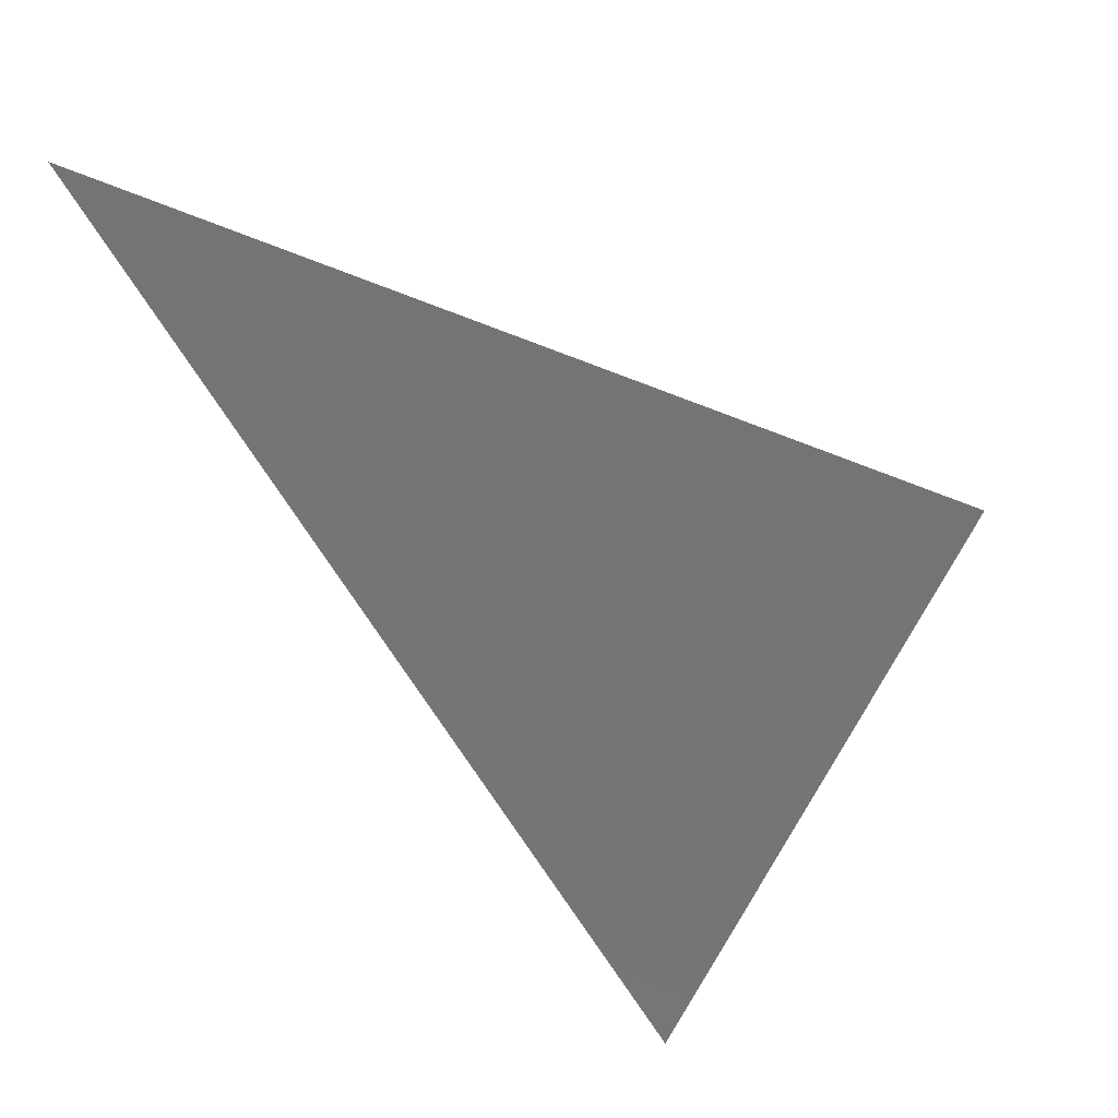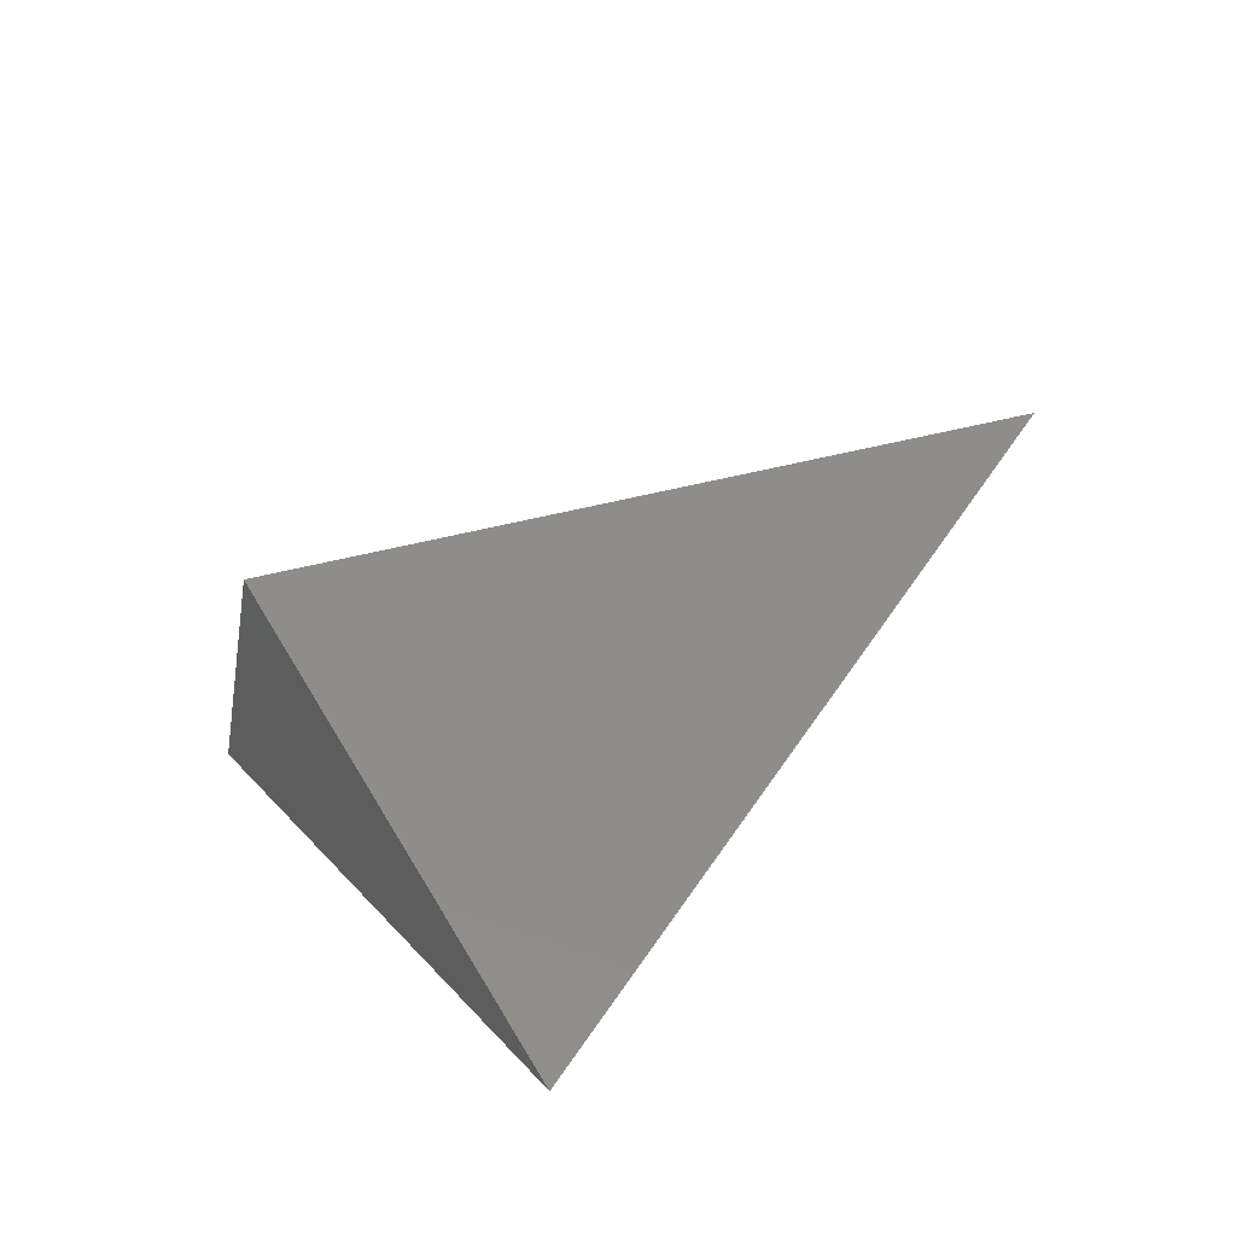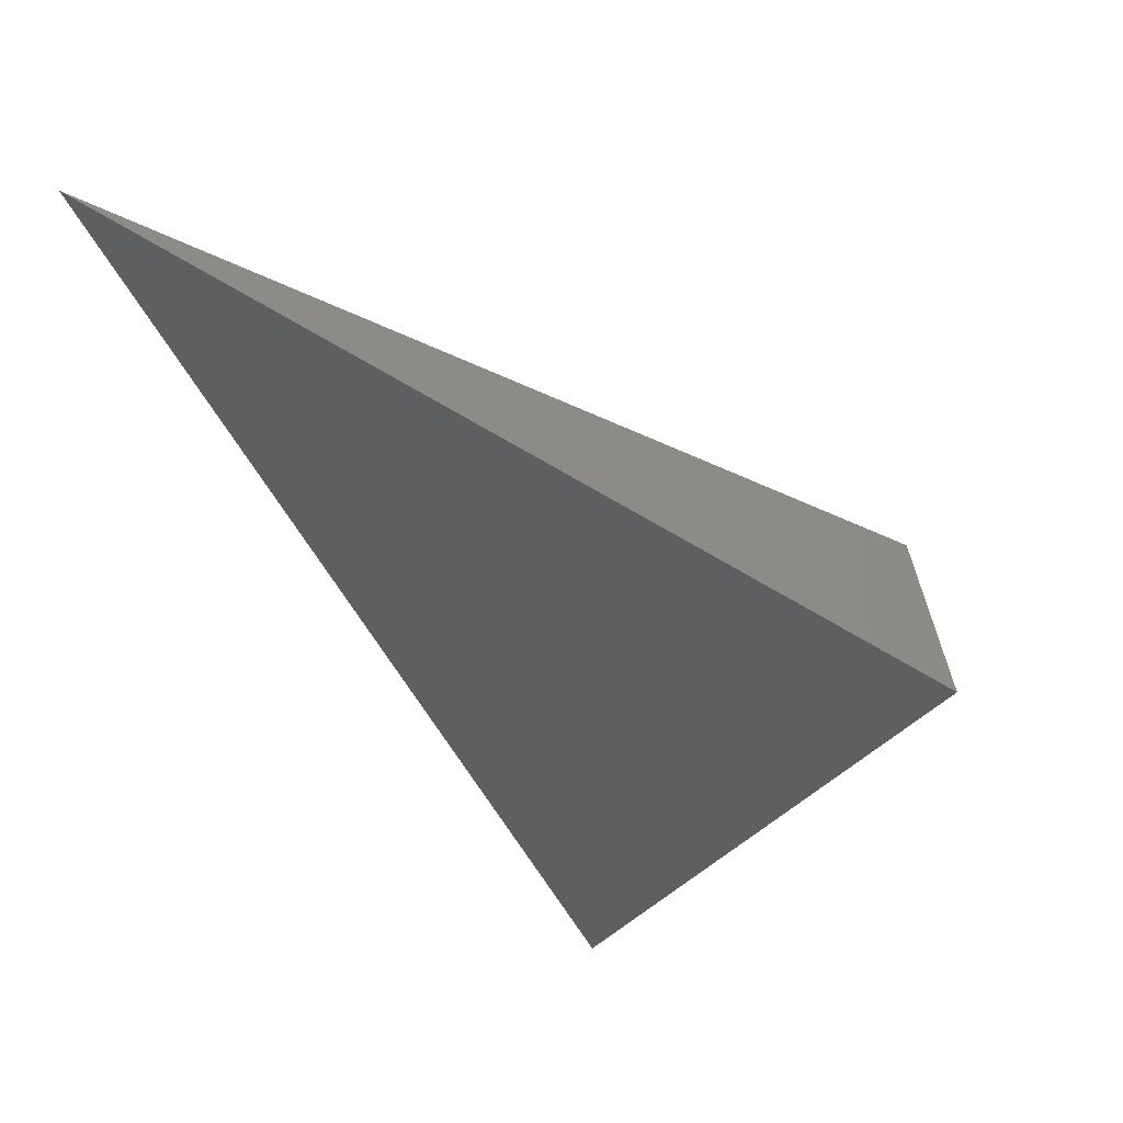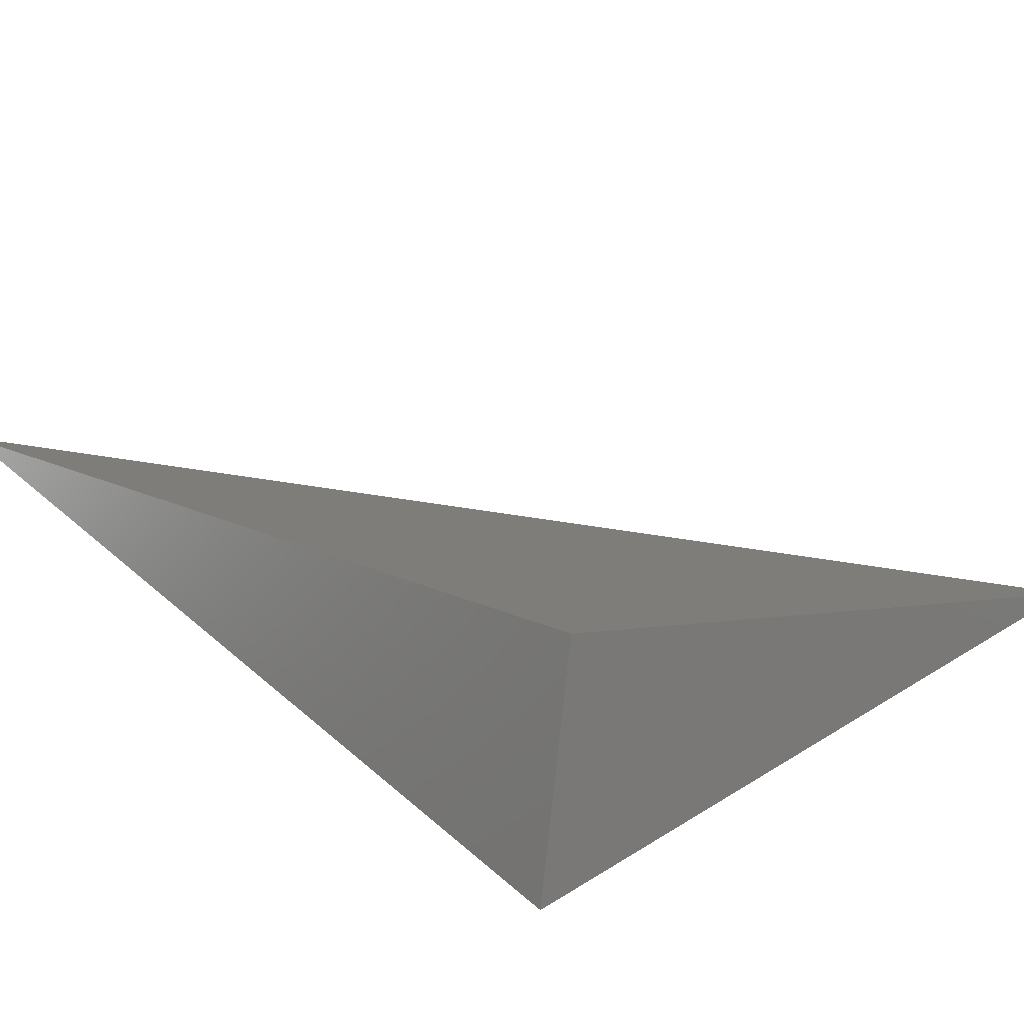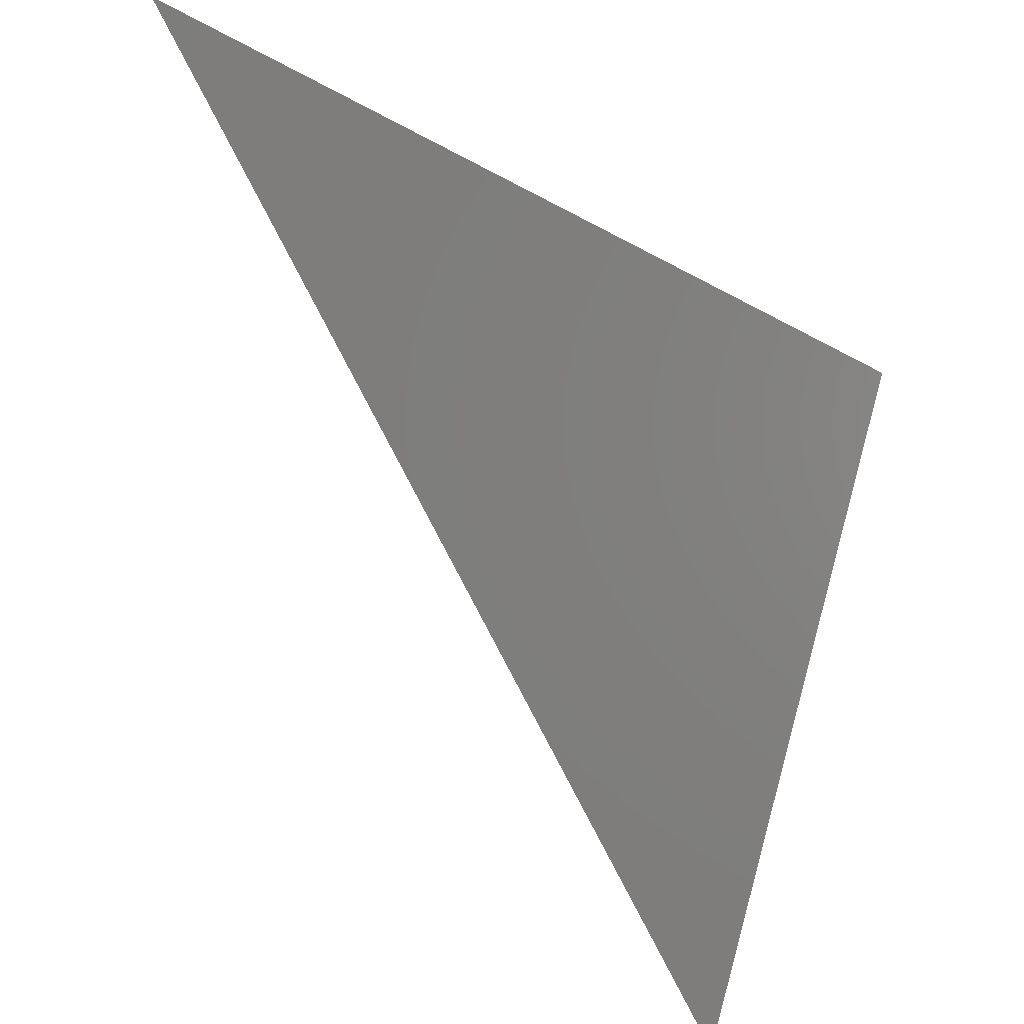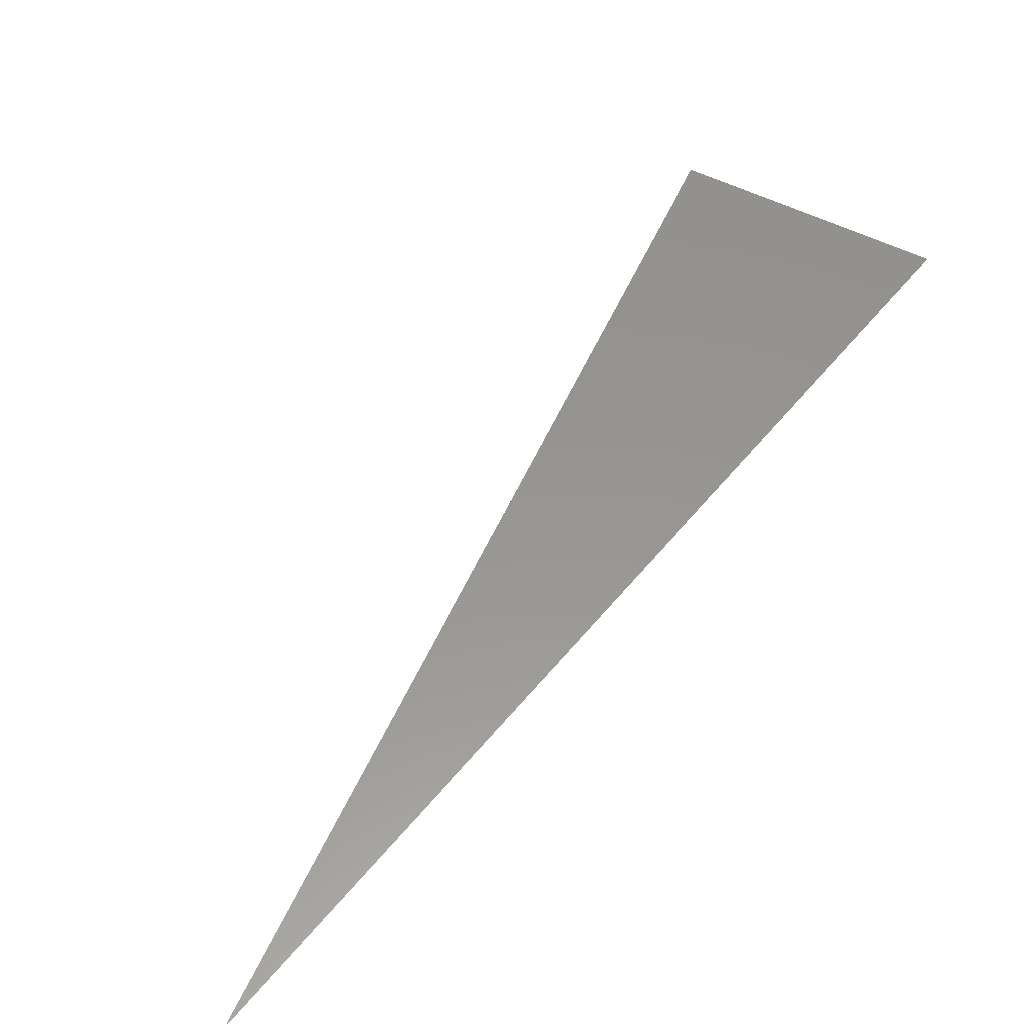
<metadata>
{"format":"stl","ext":"stl","renderer":"f3d","projection":"perspective","resolution":1024,"background":"white","views":[{"elev":40.2,"azim":44.4,"up":"+Z"},{"elev":-77.2,"azim":-123.0,"up":"+Z"},{"elev":66.0,"azim":60.8,"up":"+Z"},{"elev":79.2,"azim":66.4,"up":"+Y"},{"elev":-72.2,"azim":-9.3,"up":"+Y"},{"elev":8.0,"azim":-15.7,"up":"+Y"}]}
</metadata>
<code>
# stl→obj: 39 verts, 74 faces
v -59.97 -207.5 511.3
v -37.67 -200.1 478.1
v -29.43 -183.8 497
v -1.377 -176.8 449.7
v 1.101 -160.1 482.6
v 29.16 -153.1 435.3
v 31.63 -136.4 468.3
v 59.69 -129.4 421
v 62.17 -112.7 453.9
v 87.98 -107.5 407.7
v 92.7 -88.99 439.6
v -15.38 -192.7 444.9
v 6.921 -185.2 411.7
v 26.68 -169.9 402.4
v 57.21 -146.2 388
v 29.22 -177.8 378.4
v 54.73 -163 355.1
v 51.51 -170.4 345.2
v 78.53 -144.5 343.9
v 73.81 -163 312
v 83.26 -126 375.8
v -37.57 -180.4 492.3
v -15.18 -153.3 473.2
v 7.221 -126.1 454.2
v 27.57 -134.7 465.9
v 49.96 -107.6 446.9
v 72.36 -80.44 427.8
v 52.01 -71.89 416.1
v 29.62 -99.01 435.1
v 77.81 -103.2 401.8
v 57.46 -94.66 390.1
v 62.91 -117.4 364
v 68.36 -140.2 338
v -9.726 -176 447.2
v 12.67 -148.9 428.2
v 18.12 -171.7 402.1
v 35.07 -121.8 409.1
v 40.52 -144.6 383.1
v 45.96 -167.3 357.1
f 1 2 3
f 3 2 4
f 3 4 5
f 5 4 6
f 5 6 7
f 7 6 8
f 7 8 9
f 9 8 10
f 9 10 11
f 2 12 4
f 4 12 13
f 4 13 6
f 6 13 14
f 6 14 15
f 15 14 16
f 15 16 17
f 17 16 18
f 17 18 19
f 19 18 20
f 13 16 14
f 17 19 15
f 15 19 21
f 15 21 8
f 8 21 10
f 15 8 6
f 1 3 22
f 22 3 23
f 23 3 5
f 23 5 24
f 24 5 25
f 24 25 26
f 26 25 7
f 26 7 9
f 5 7 25
f 11 27 9
f 9 27 26
f 28 29 27
f 27 29 26
f 29 24 26
f 11 10 27
f 27 10 30
f 27 30 28
f 28 30 31
f 31 30 21
f 31 21 32
f 32 21 19
f 32 19 33
f 33 19 20
f 10 21 30
f 1 22 2
f 2 22 34
f 2 34 12
f 12 34 13
f 13 34 35
f 13 35 36
f 36 35 37
f 36 37 38
f 38 37 31
f 38 31 32
f 22 23 34
f 34 23 24
f 34 24 35
f 35 24 29
f 35 29 37
f 37 29 28
f 37 28 31
f 38 32 39
f 39 32 33
f 39 33 18
f 18 33 20
f 18 16 39
f 39 16 38
f 38 16 36
f 36 16 13

</code>
